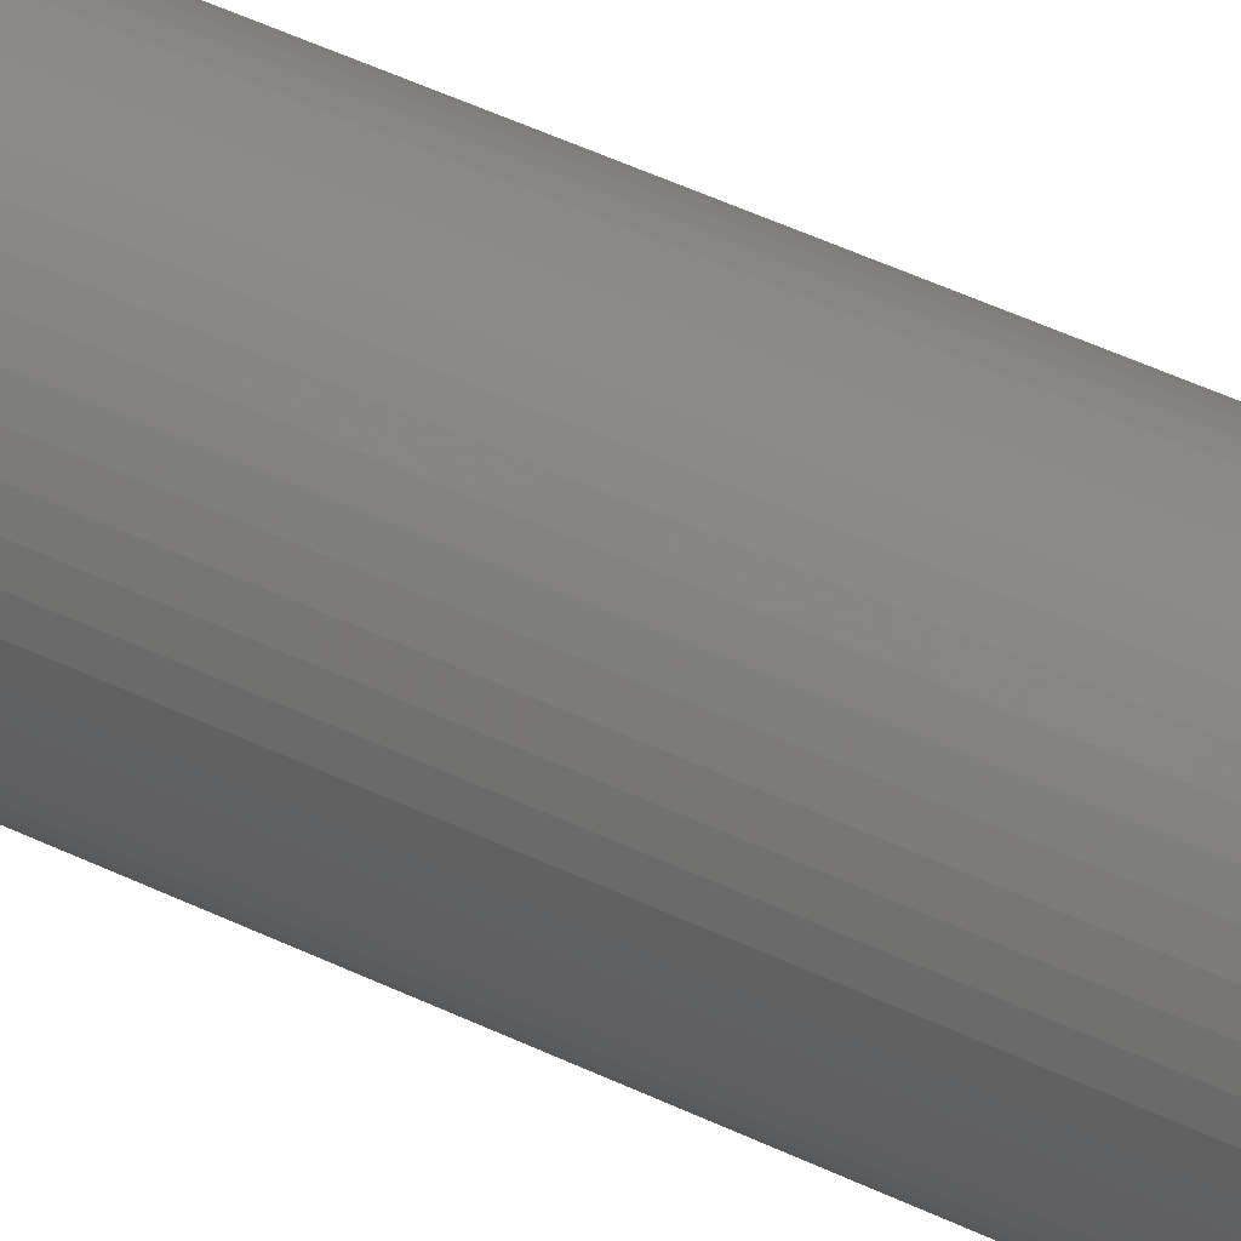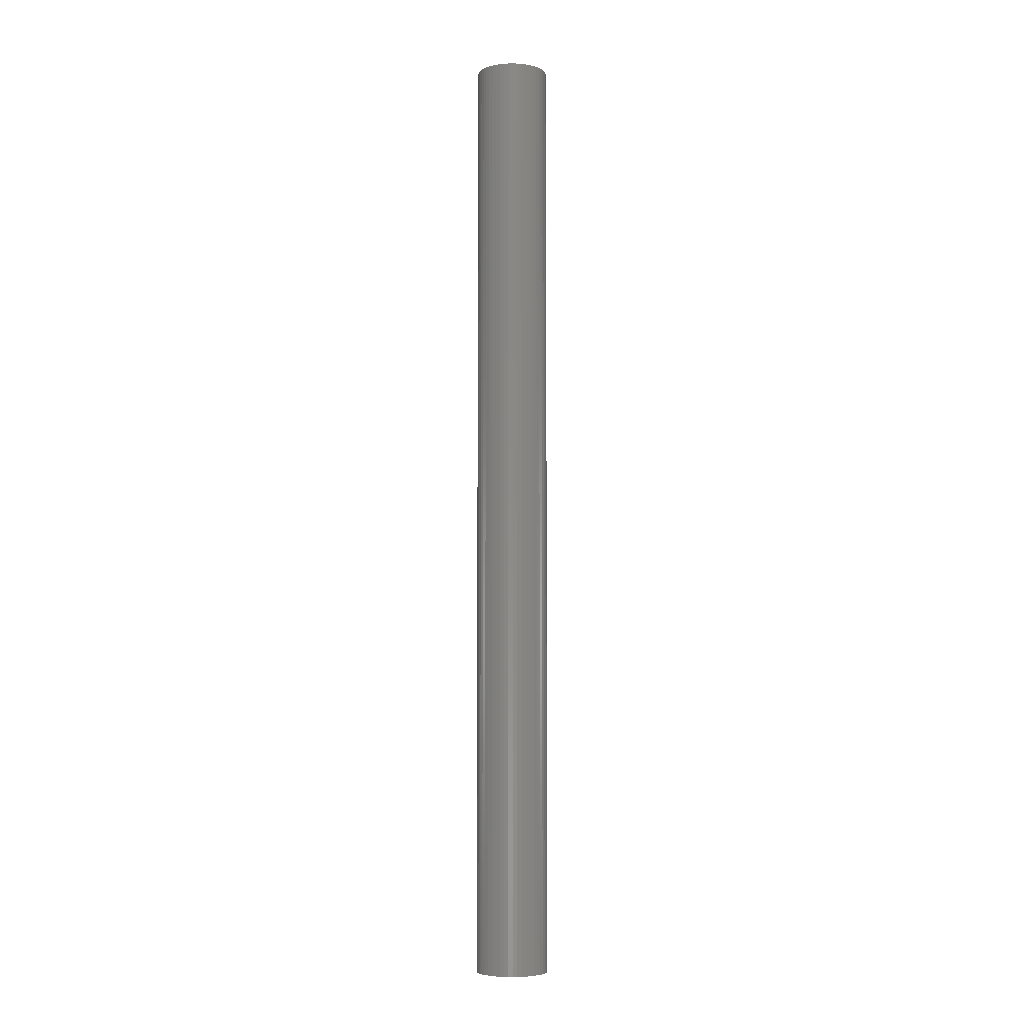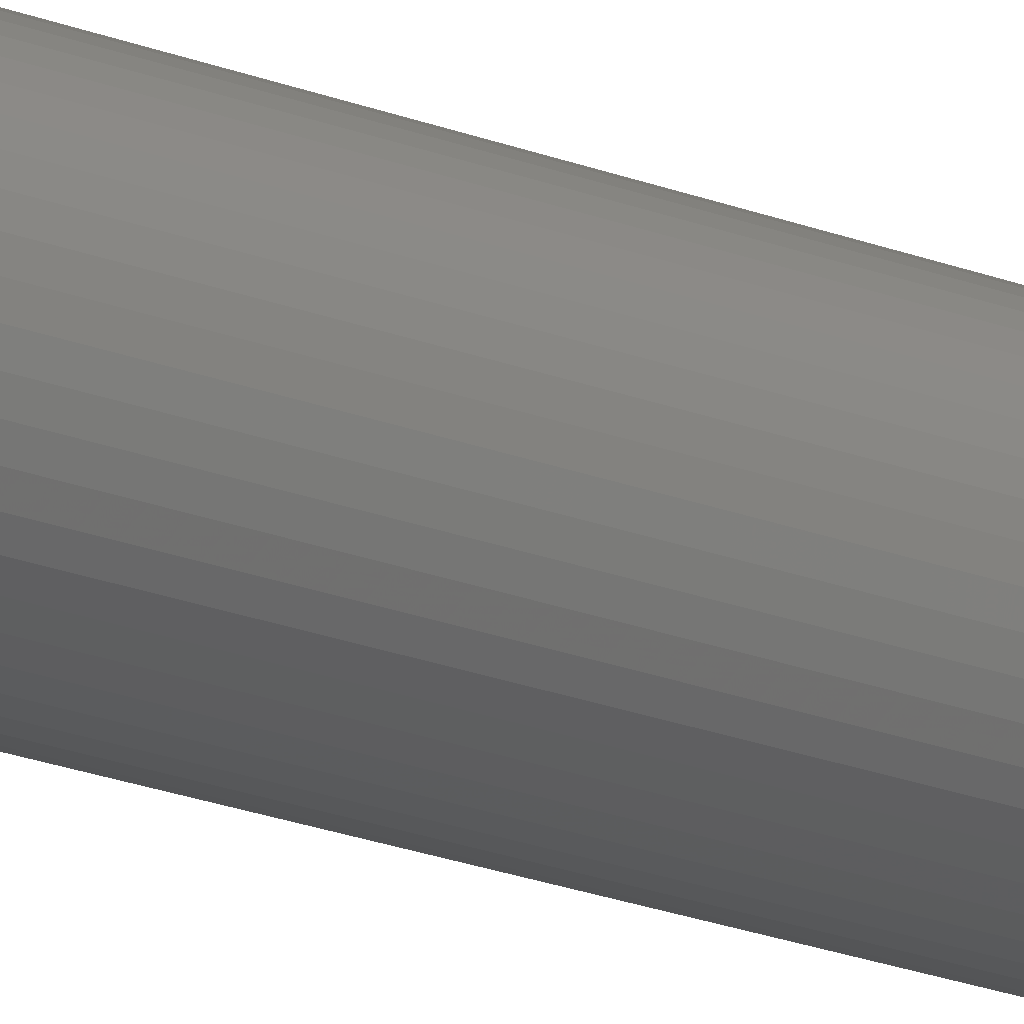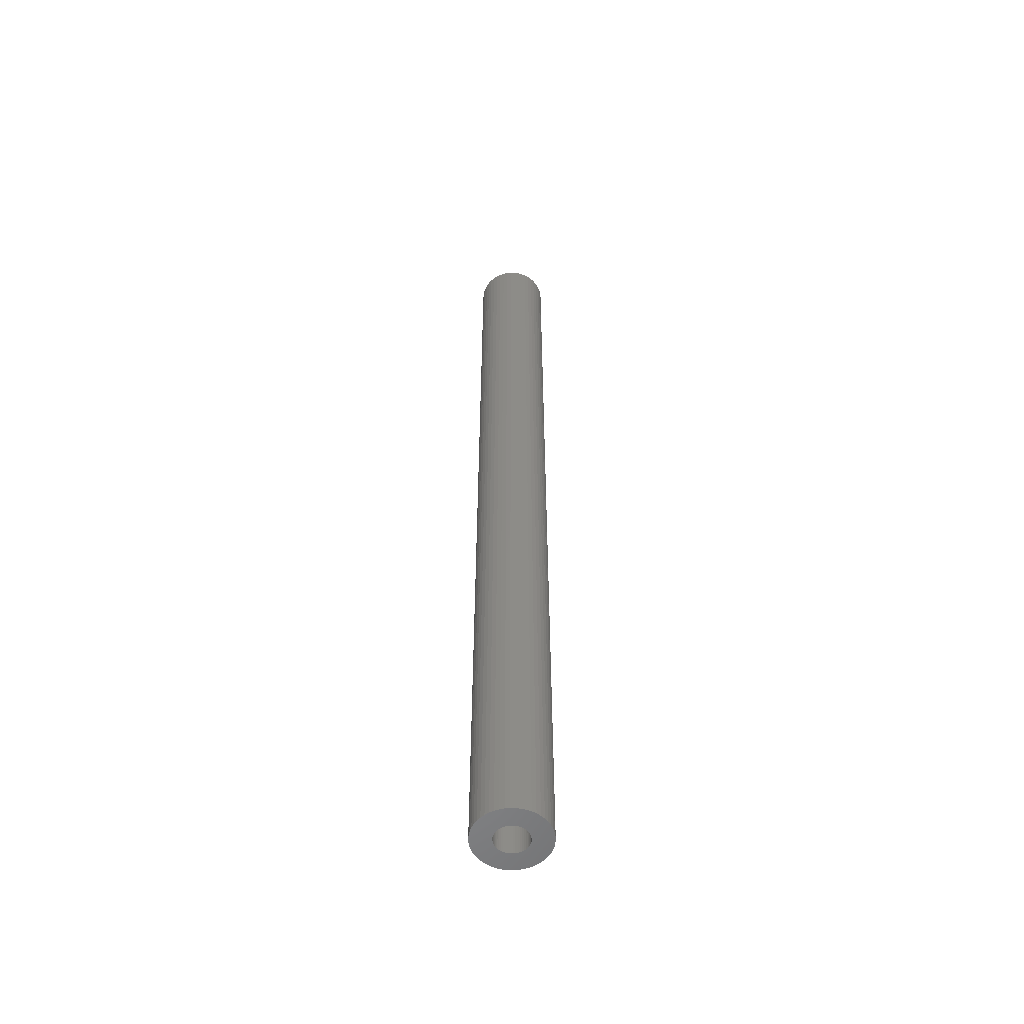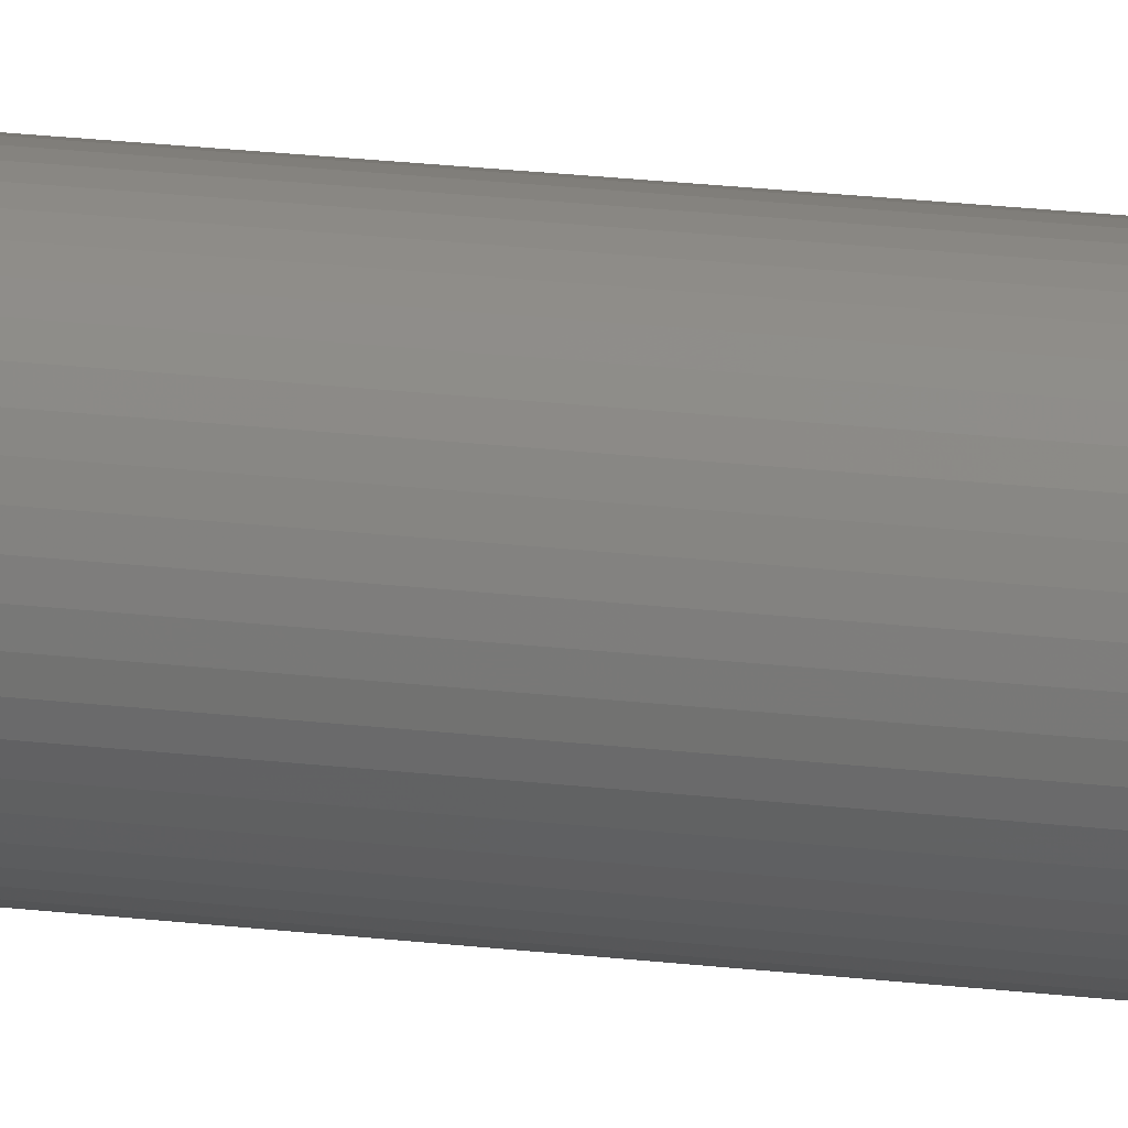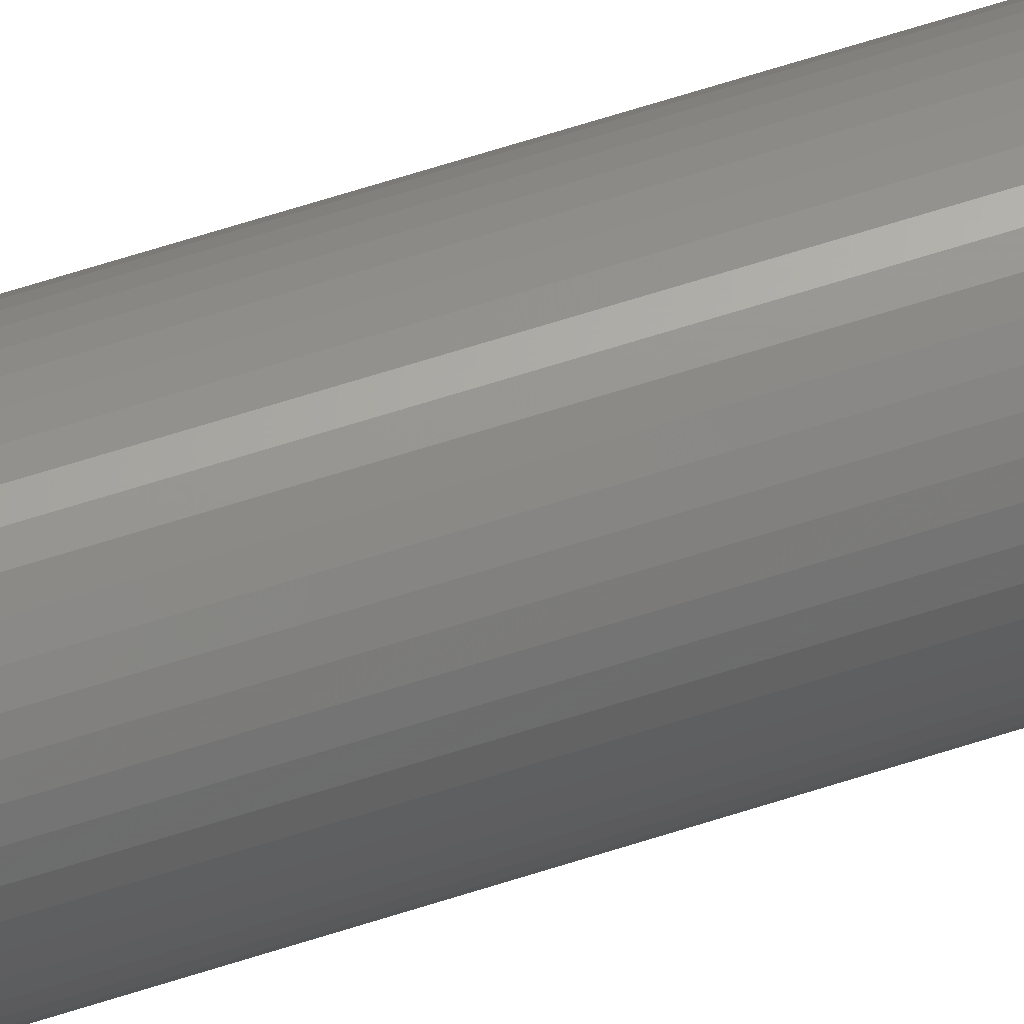
<metadata>
{"format":"stl","ext":"stl","renderer":"f3d","projection":"perspective","resolution":1024,"background":"white","views":[{"elev":28.5,"azim":-49.9,"up":"+Y"},{"elev":-5.6,"azim":110.2,"up":"+Z"},{"elev":-18.4,"azim":51.0,"up":"+Y"},{"elev":-54.9,"azim":-30.0,"up":"+Z"},{"elev":18.9,"azim":-76.4,"up":"+Y"},{"elev":64.2,"azim":-108.1,"up":"+Y"}]}
</metadata>
<code>
# stl→obj: 200 verts, 400 faces
v 3 0 39
v 2.976 0.376 -39
v 2.976 0.376 39
v 3 0 -39
v -3 0 -39
v -2.976 0.376 39
v -2.976 0.376 -39
v -3 0 39
v 0.1884 2.994 -39
v -0.1884 2.994 39
v 0.1884 2.994 39
v -0.1884 2.994 -39
v -0.1884 -2.994 -39
v 0.1884 -2.994 39
v -0.1884 -2.994 39
v 0.1884 -2.994 -39
v 2.187 2.054 -39
v 1.912 2.312 39
v 2.187 2.054 39
v 1.912 2.312 -39
v -1.912 2.312 -39
v -2.187 2.054 39
v -1.912 2.312 39
v -2.187 2.054 -39
v -0.9271 2.853 -39
v -1.277 2.714 39
v -0.9271 2.853 39
v -1.277 2.714 -39
v 2.789 1.104 39
v 2.629 1.445 -39
v 2.629 1.445 39
v 2.789 1.104 -39
v 2.906 0.7461 -39
v 2.906 0.7461 39
v 1.277 2.714 -39
v 0.9271 2.853 39
v 1.277 2.714 39
v 0.9271 2.853 -39
v 0.5621 2.947 39
v 0.5621 2.947 -39
v 1.607 2.533 39
v 1.607 2.533 -39
v -2.789 1.104 -39
v -2.629 1.445 39
v -2.629 1.445 -39
v -2.789 1.104 39
v -2.427 1.763 39
v -2.427 1.763 -39
v -2.906 0.7461 -39
v -2.906 0.7461 39
v -1.607 2.533 -39
v -1.607 2.533 39
v -0.5621 2.947 -39
v -0.5621 2.947 39
v 2.789 -1.104 39
v 2.906 -0.7461 -39
v 2.906 -0.7461 39
v 2.789 -1.104 -39
v 0.5621 -2.947 39
v 0.5621 -2.947 -39
v 2.427 1.763 39
v 2.427 1.763 -39
v 1.35 0 39
v 1.339 0.1692 39
v 2.976 -0.376 39
v 1.308 0.3357 39
v 1.339 -0.1692 39
v 1.255 0.497 39
v 1.183 0.6504 39
v 1.308 -0.3357 39
v 1.092 0.7935 39
v 0.9841 0.9241 39
v 1.255 -0.497 39
v 0.8605 1.04 39
v 2.629 -1.445 39
v 1.183 -0.6504 39
v 0.7234 1.14 39
v 0.5748 1.222 39
v 0.4172 1.284 39
v 0.253 1.326 39
v 0.08477 1.347 39
v -0.08477 1.347 39
v -0.253 1.326 39
v -0.4172 1.284 39
v -0.5748 1.222 39
v -0.7234 1.14 39
v -0.8605 1.04 39
v -0.9841 0.9241 39
v -1.092 0.7935 39
v -1.183 0.6504 39
v 2.427 -1.763 39
v 1.092 -0.7935 39
v 2.187 -2.054 39
v 0.9841 -0.9241 39
v 1.912 -2.312 39
v 0.8605 -1.04 39
v 1.607 -2.533 39
v 0.7234 -1.14 39
v 1.277 -2.714 39
v 0.5748 -1.222 39
v 0.9271 -2.853 39
v 0.4172 -1.284 39
v 0.253 -1.326 39
v 0.08477 -1.347 39
v -0.08477 -1.347 39
v -0.253 -1.326 39
v -0.5621 -2.947 39
v -0.4172 -1.284 39
v -0.9271 -2.853 39
v -0.5748 -1.222 39
v -1.277 -2.714 39
v -0.7234 -1.14 39
v -1.607 -2.533 39
v -0.8605 -1.04 39
v -1.912 -2.312 39
v -0.9841 -0.9241 39
v -2.187 -2.054 39
v -1.092 -0.7935 39
v -2.427 -1.763 39
v -1.183 -0.6504 39
v -2.629 -1.445 39
v -1.255 -0.497 39
v -2.789 -1.104 39
v -1.308 -0.3357 39
v -2.906 -0.7461 39
v -1.339 -0.1692 39
v -2.976 -0.376 39
v -1.35 0 39
v -1.255 0.497 39
v -1.308 0.3357 39
v -1.339 0.1692 39
v 1.912 -2.312 -39
v 2.187 -2.054 -39
v 2.976 -0.376 -39
v -2.629 -1.445 -39
v -2.789 -1.104 -39
v 1.35 0 -39
v 1.339 -0.1692 -39
v 1.308 -0.3357 -39
v 1.339 0.1692 -39
v 1.255 -0.497 -39
v 2.629 -1.445 -39
v 1.183 -0.6504 -39
v 2.427 -1.763 -39
v 1.308 0.3357 -39
v 1.092 -0.7935 -39
v 0.9841 -0.9241 -39
v 1.255 0.497 -39
v 0.8605 -1.04 -39
v 1.607 -2.533 -39
v 1.183 0.6504 -39
v 0.7234 -1.14 -39
v 1.277 -2.714 -39
v 0.5748 -1.222 -39
v 0.9271 -2.853 -39
v 0.4172 -1.284 -39
v 0.253 -1.326 -39
v 0.08477 -1.347 -39
v -0.08477 -1.347 -39
v -0.253 -1.326 -39
v -0.5621 -2.947 -39
v -0.4172 -1.284 -39
v -0.9271 -2.853 -39
v -0.5748 -1.222 -39
v -1.277 -2.714 -39
v -0.7234 -1.14 -39
v -1.607 -2.533 -39
v -0.8605 -1.04 -39
v -1.912 -2.312 -39
v -0.9841 -0.9241 -39
v -2.187 -2.054 -39
v -1.092 -0.7935 -39
v -2.427 -1.763 -39
v -1.183 -0.6504 -39
v 1.092 0.7935 -39
v 0.9841 0.9241 -39
v 0.8605 1.04 -39
v 0.7234 1.14 -39
v 0.5748 1.222 -39
v 0.4172 1.284 -39
v 0.253 1.326 -39
v 0.08477 1.347 -39
v -0.08477 1.347 -39
v -0.253 1.326 -39
v -0.4172 1.284 -39
v -0.5748 1.222 -39
v -0.7234 1.14 -39
v -0.8605 1.04 -39
v -0.9841 0.9241 -39
v -1.092 0.7935 -39
v -1.183 0.6504 -39
v -1.255 0.497 -39
v -1.308 0.3357 -39
v -1.339 0.1692 -39
v -1.35 0 -39
v -1.255 -0.497 -39
v -1.308 -0.3357 -39
v -2.906 -0.7461 -39
v -1.339 -0.1692 -39
v -2.976 -0.376 -39
f 1 2 3
f 2 1 4
f 5 6 7
f 6 5 8
f 9 10 11
f 10 9 12
f 13 14 15
f 14 13 16
f 17 18 19
f 18 17 20
f 21 22 23
f 22 21 24
f 25 26 27
f 26 25 28
f 29 30 31
f 30 29 32
f 3 33 34
f 33 3 2
f 35 36 37
f 36 35 38
f 38 39 36
f 39 38 40
f 20 41 18
f 41 20 42
f 43 44 45
f 44 43 46
f 45 47 48
f 47 45 44
f 49 46 43
f 46 49 50
f 51 23 52
f 23 51 21
f 53 27 54
f 27 53 25
f 55 56 57
f 56 55 58
f 16 59 14
f 59 16 60
f 34 32 29
f 32 34 33
f 61 17 19
f 17 61 62
f 31 62 61
f 62 31 30
f 40 11 39
f 11 40 9
f 48 22 24
f 22 48 47
f 7 50 49
f 50 7 6
f 63 1 3
f 64 3 34
f 1 63 65
f 66 34 29
f 67 65 63
f 68 29 31
f 65 67 57
f 69 31 61
f 70 57 67
f 71 61 19
f 57 70 55
f 72 19 18
f 73 55 70
f 74 18 41
f 55 73 75
f 76 75 73
f 3 64 63
f 34 66 64
f 77 41 37
f 29 68 66
f 31 69 68
f 61 71 69
f 19 72 71
f 78 37 36
f 18 74 72
f 41 77 74
f 37 78 77
f 79 36 39
f 36 79 78
f 39 80 79
f 11 80 39
f 11 81 80
f 11 82 81
f 10 82 11
f 10 83 82
f 54 83 10
f 83 54 84
f 27 84 54
f 84 27 85
f 26 85 27
f 85 26 86
f 52 86 26
f 86 52 87
f 23 87 52
f 87 23 88
f 22 88 23
f 88 22 89
f 47 89 22
f 89 47 90
f 44 90 47
f 75 76 91
f 92 91 76
f 91 92 93
f 94 93 92
f 93 94 95
f 96 95 94
f 95 96 97
f 98 97 96
f 97 98 99
f 100 99 98
f 99 100 101
f 102 101 100
f 101 102 59
f 103 59 102
f 103 14 59
f 104 14 103
f 105 14 104
f 105 15 14
f 106 15 105
f 107 106 108
f 106 107 15
f 109 108 110
f 111 110 112
f 113 112 114
f 108 109 107
f 115 114 116
f 117 116 118
f 119 118 120
f 121 120 122
f 110 111 109
f 123 122 124
f 125 124 126
f 127 126 128
f 90 44 129
f 112 113 111
f 46 129 44
f 114 115 113
f 129 46 130
f 116 117 115
f 50 130 46
f 118 119 117
f 130 50 131
f 120 121 119
f 6 131 50
f 122 123 121
f 131 6 128
f 124 125 123
f 8 128 6
f 126 127 125
f 128 8 127
f 12 54 10
f 54 12 53
f 132 93 95
f 93 132 133
f 57 134 65
f 134 57 56
f 135 123 136
f 123 135 121
f 137 4 134
f 138 134 56
f 4 137 2
f 139 56 58
f 140 2 137
f 141 58 142
f 2 140 33
f 143 142 144
f 145 33 140
f 146 144 133
f 33 145 32
f 147 133 132
f 148 32 145
f 149 132 150
f 32 148 30
f 151 30 148
f 134 138 137
f 56 139 138
f 152 150 153
f 58 141 139
f 142 143 141
f 144 146 143
f 133 147 146
f 154 153 155
f 132 149 147
f 150 152 149
f 153 154 152
f 156 155 60
f 155 156 154
f 60 157 156
f 16 157 60
f 16 158 157
f 16 159 158
f 13 159 16
f 13 160 159
f 161 160 13
f 160 161 162
f 163 162 161
f 162 163 164
f 165 164 163
f 164 165 166
f 167 166 165
f 166 167 168
f 169 168 167
f 168 169 170
f 171 170 169
f 170 171 172
f 173 172 171
f 172 173 174
f 135 174 173
f 30 151 62
f 175 62 151
f 62 175 17
f 176 17 175
f 17 176 20
f 177 20 176
f 20 177 42
f 178 42 177
f 42 178 35
f 179 35 178
f 35 179 38
f 180 38 179
f 38 180 40
f 181 40 180
f 181 9 40
f 182 9 181
f 183 9 182
f 183 12 9
f 184 12 183
f 53 184 185
f 184 53 12
f 25 185 186
f 28 186 187
f 51 187 188
f 185 25 53
f 21 188 189
f 24 189 190
f 48 190 191
f 45 191 192
f 186 28 25
f 43 192 193
f 49 193 194
f 7 194 195
f 174 135 196
f 187 51 28
f 136 196 135
f 188 21 51
f 196 136 197
f 189 24 21
f 198 197 136
f 190 48 24
f 197 198 199
f 191 45 48
f 200 199 198
f 192 43 45
f 199 200 195
f 193 49 43
f 5 195 200
f 194 7 49
f 195 5 7
f 155 99 101
f 99 155 153
f 42 37 41
f 37 42 35
f 28 52 26
f 52 28 51
f 153 97 99
f 97 153 150
f 75 58 55
f 58 75 142
f 93 144 91
f 144 93 133
f 65 4 1
f 4 65 134
f 165 109 111
f 109 165 163
f 163 107 109
f 107 163 161
f 171 115 117
f 115 171 169
f 136 125 198
f 125 136 123
f 60 101 59
f 101 60 155
f 150 95 97
f 95 150 132
f 91 142 75
f 142 91 144
f 161 15 107
f 15 161 13
f 169 113 115
f 113 169 167
f 173 121 135
f 121 173 119
f 198 127 200
f 127 198 125
f 200 8 5
f 8 200 127
f 167 111 113
f 111 167 165
f 171 119 173
f 119 171 117
f 137 64 140
f 64 137 63
f 128 194 131
f 194 128 195
f 183 81 82
f 81 183 182
f 177 72 74
f 72 177 176
f 189 87 88
f 87 189 188
f 186 84 85
f 84 186 185
f 148 69 151
f 69 148 68
f 140 66 145
f 66 140 64
f 151 71 175
f 71 151 69
f 180 78 79
f 78 180 179
f 178 74 77
f 74 178 177
f 129 191 90
f 191 129 192
f 90 190 89
f 190 90 191
f 131 193 130
f 193 131 194
f 188 86 87
f 86 188 187
f 184 82 83
f 82 184 183
f 160 108 106
f 108 160 162
f 120 196 122
f 196 120 174
f 157 104 103
f 104 157 158
f 145 68 148
f 68 145 66
f 175 72 176
f 72 175 71
f 181 79 80
f 79 181 180
f 182 80 81
f 80 182 181
f 179 77 78
f 77 179 178
f 89 189 88
f 189 89 190
f 130 192 129
f 192 130 193
f 187 85 86
f 85 187 186
f 185 83 84
f 83 185 184
f 139 67 138
f 67 139 70
f 138 63 137
f 63 138 67
f 149 98 96
f 98 149 152
f 118 174 120
f 174 118 172
f 126 195 128
f 195 126 199
f 152 100 98
f 100 152 154
f 154 102 100
f 102 154 156
f 141 70 139
f 70 141 73
f 146 76 143
f 76 146 92
f 147 96 94
f 96 147 149
f 143 73 141
f 73 143 76
f 158 105 104
f 105 158 159
f 162 110 108
f 110 162 164
f 116 172 118
f 172 116 170
f 159 106 105
f 106 159 160
f 166 114 112
f 114 166 168
f 168 116 114
f 116 168 170
f 122 197 124
f 197 122 196
f 124 199 126
f 199 124 197
f 156 103 102
f 103 156 157
f 147 92 146
f 92 147 94
f 164 112 110
f 112 164 166

</code>
